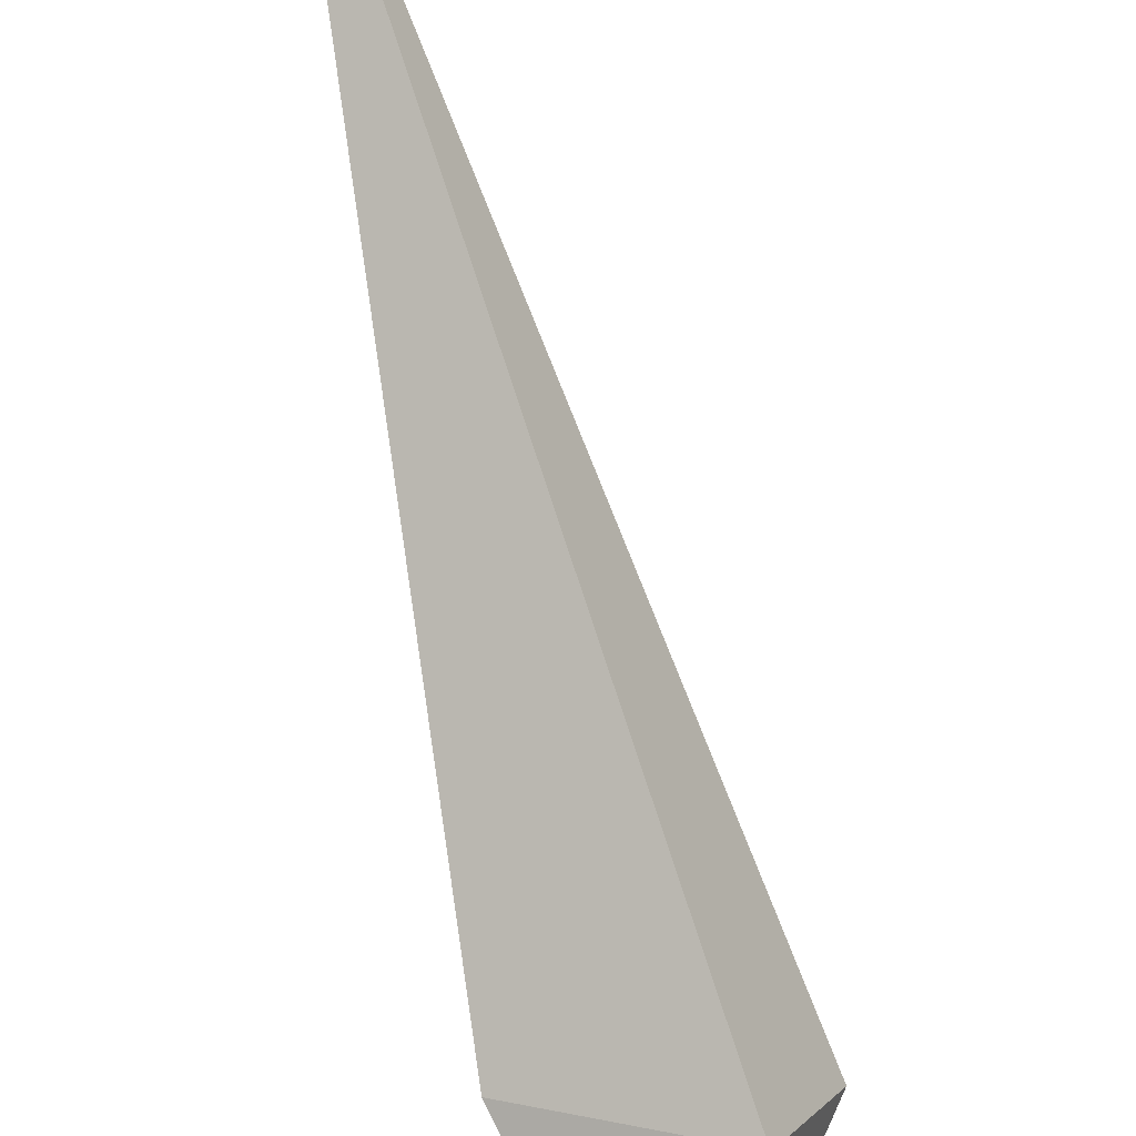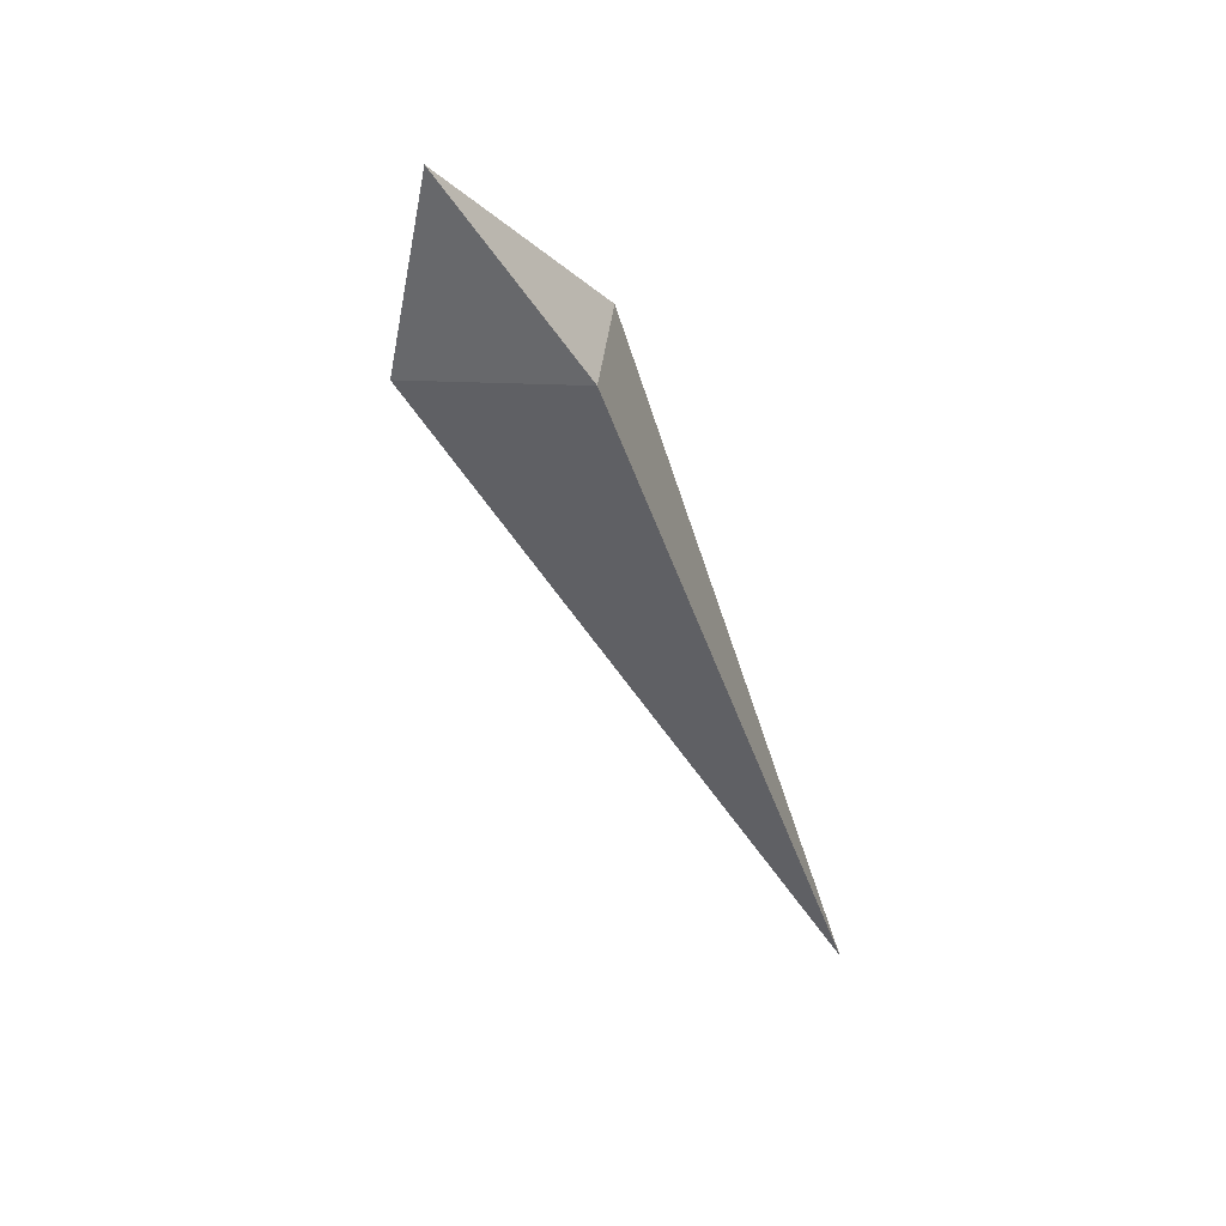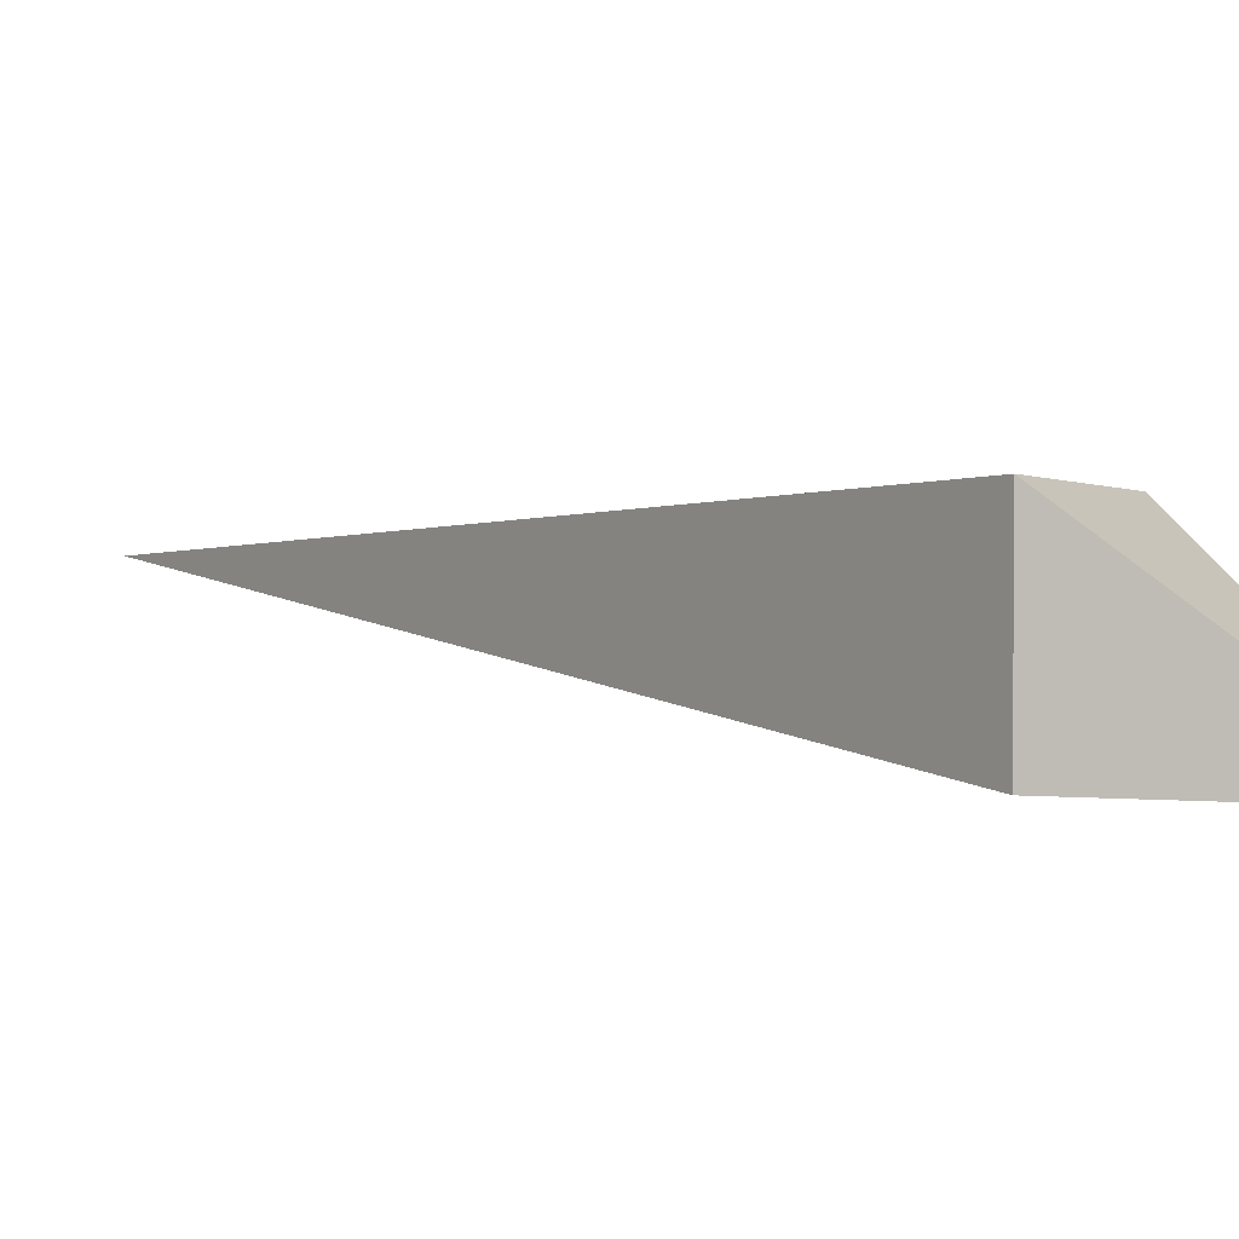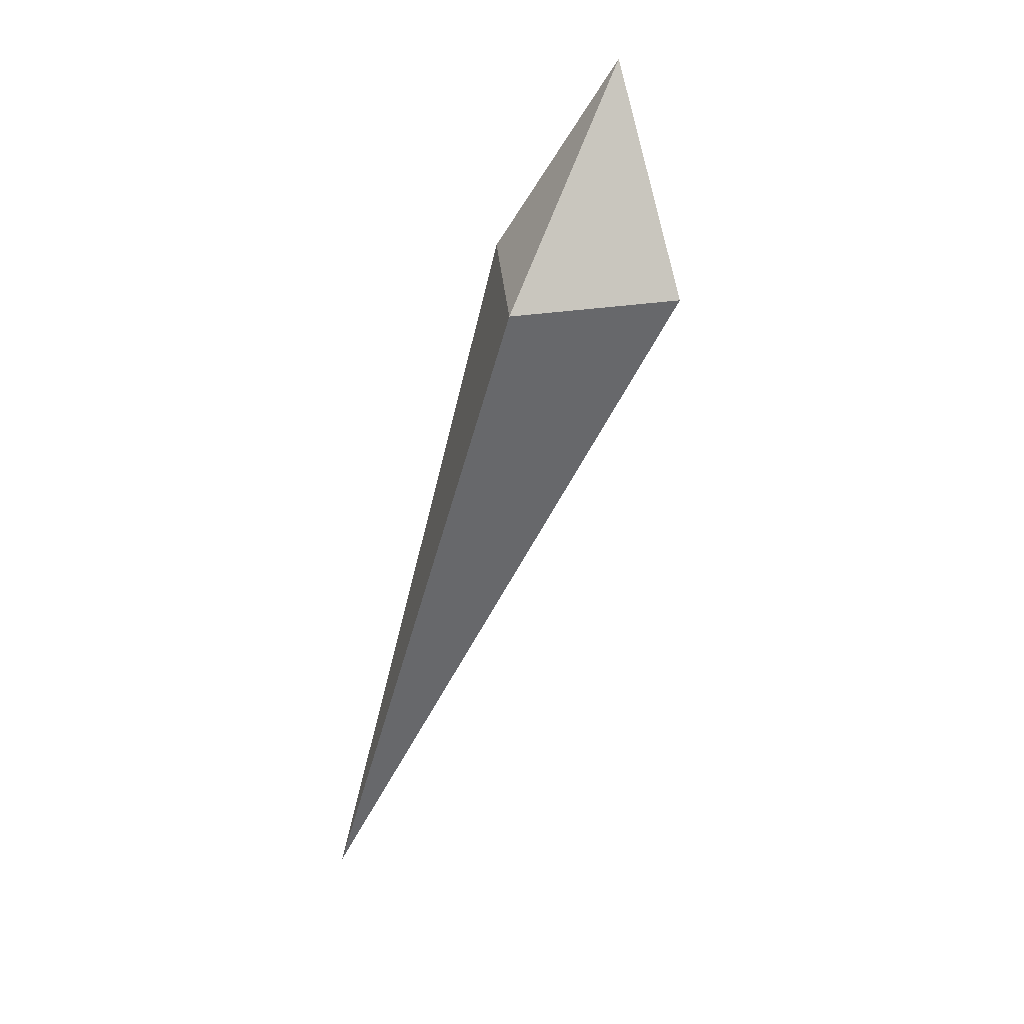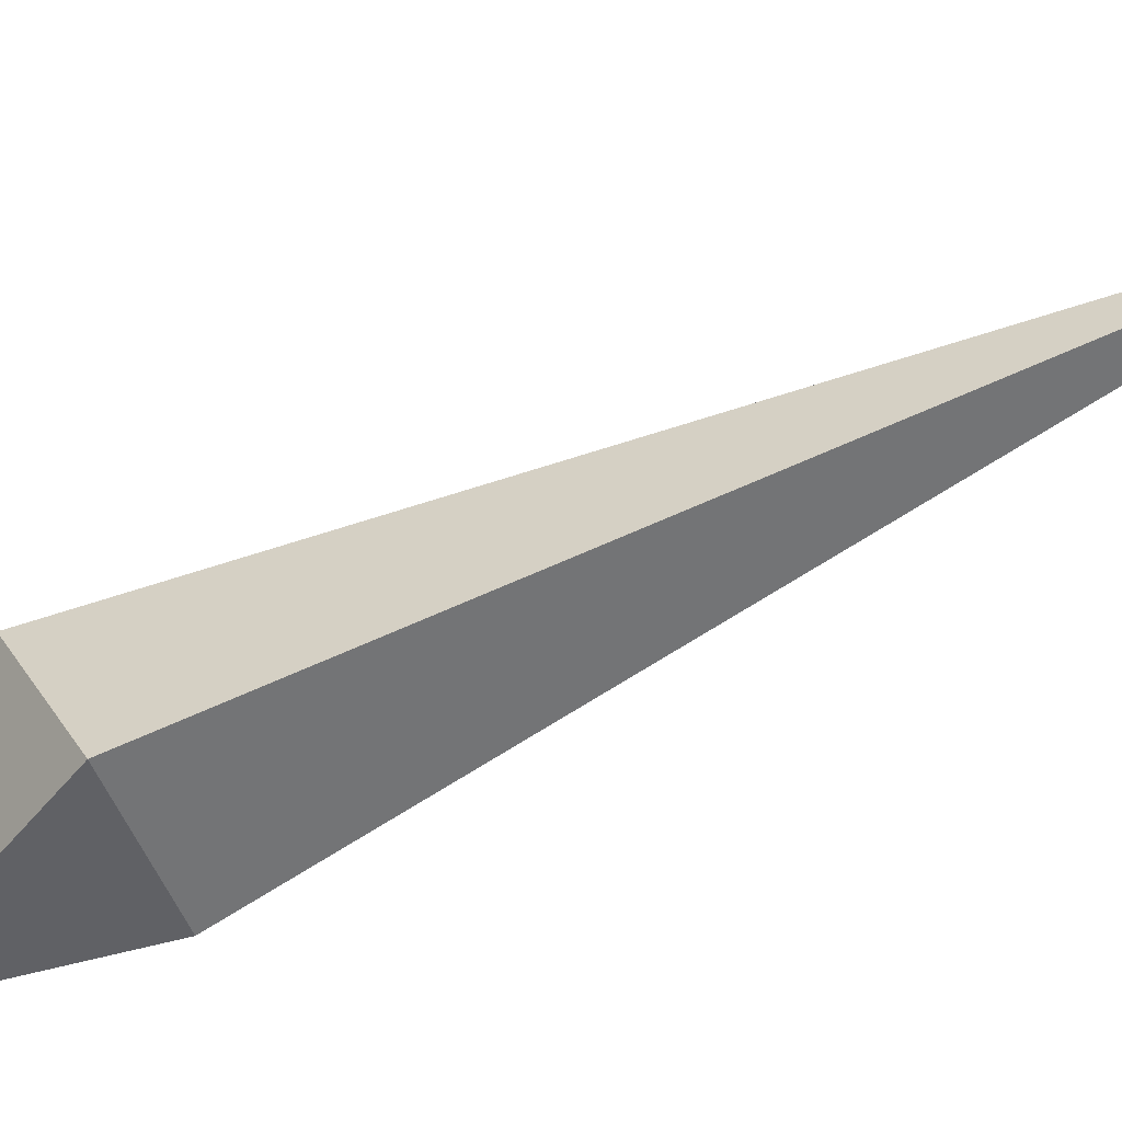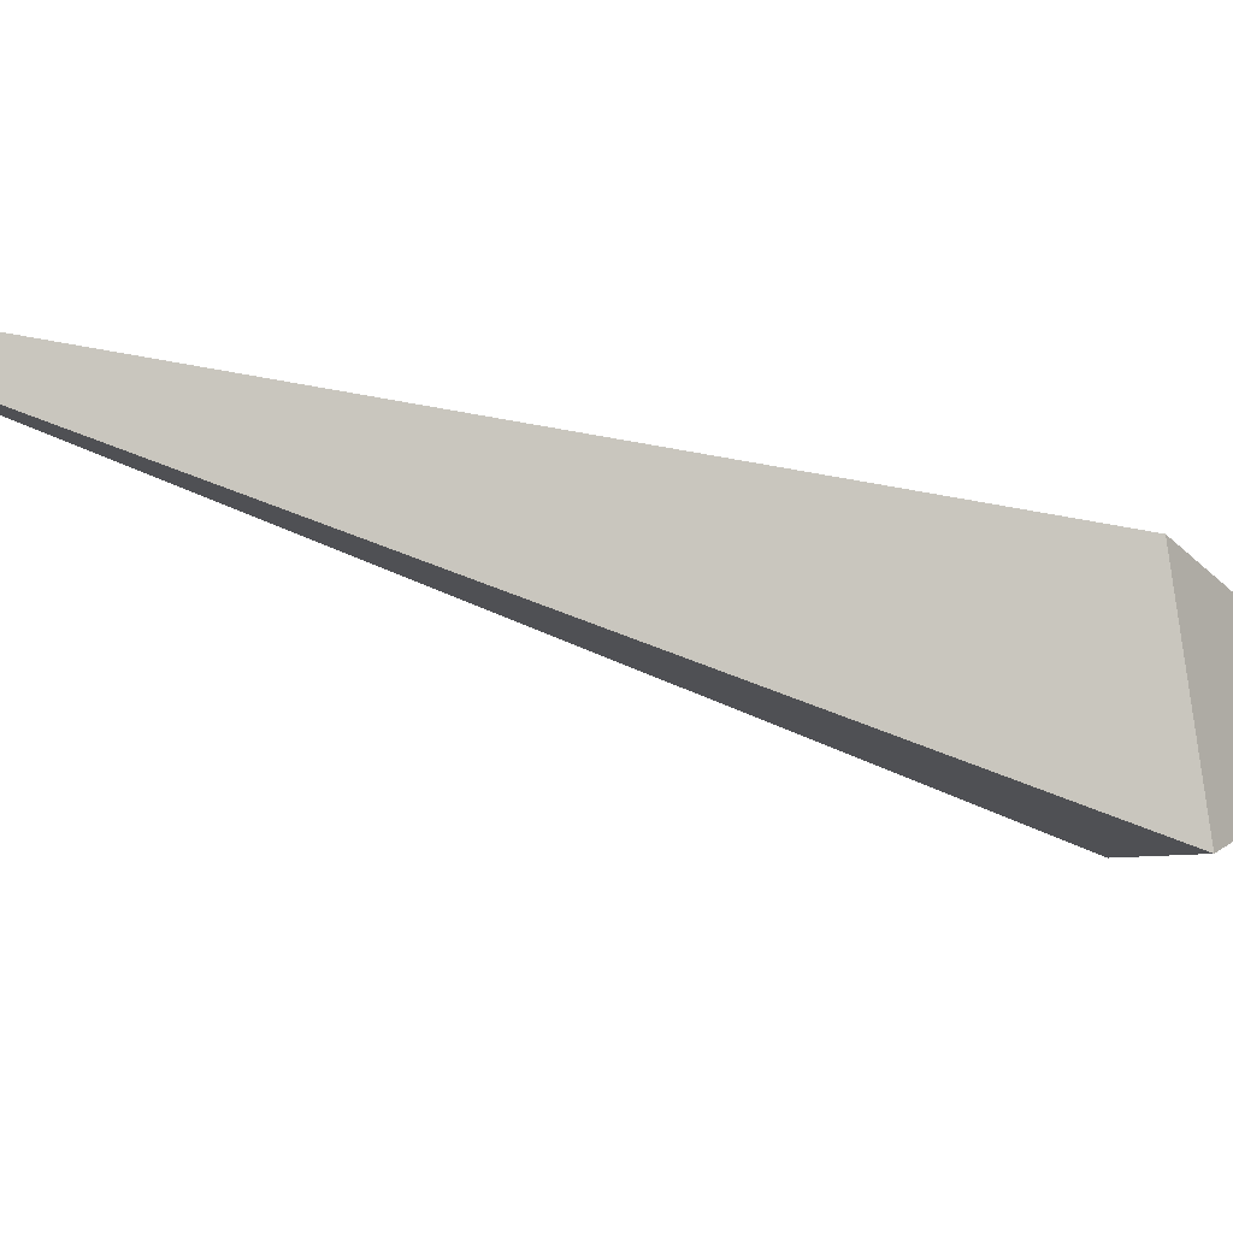
<metadata>
{"format":"obj","ext":"obj","renderer":"f3d","projection":"perspective","resolution":1024,"background":"white","views":[{"elev":-70.0,"azim":-178.6,"up":"+Y"},{"elev":22.8,"azim":26.9,"up":"+Z"},{"elev":-27.1,"azim":-59.5,"up":"+Y"},{"elev":50.2,"azim":-164.5,"up":"+Z"},{"elev":51.2,"azim":63.2,"up":"+Y"},{"elev":66.6,"azim":-98.9,"up":"+Y"}]}
</metadata>
<code>
o Cube.004
v 1.077 1.901 -2.284
v 0.5628 1.034 -0.8478
v 0.8787 1.167 -0.8503
v 0.4616 1.297 -0.7845
v 0.7775 1.43 -0.787
v 0.6768 0.9787 -0.4719
f 2 3 1
f 4 1 5
f 2 1 4
f 1 3 5
f 2 4 6
f 5 3 6
f 4 5 6
f 3 2 6

</code>
